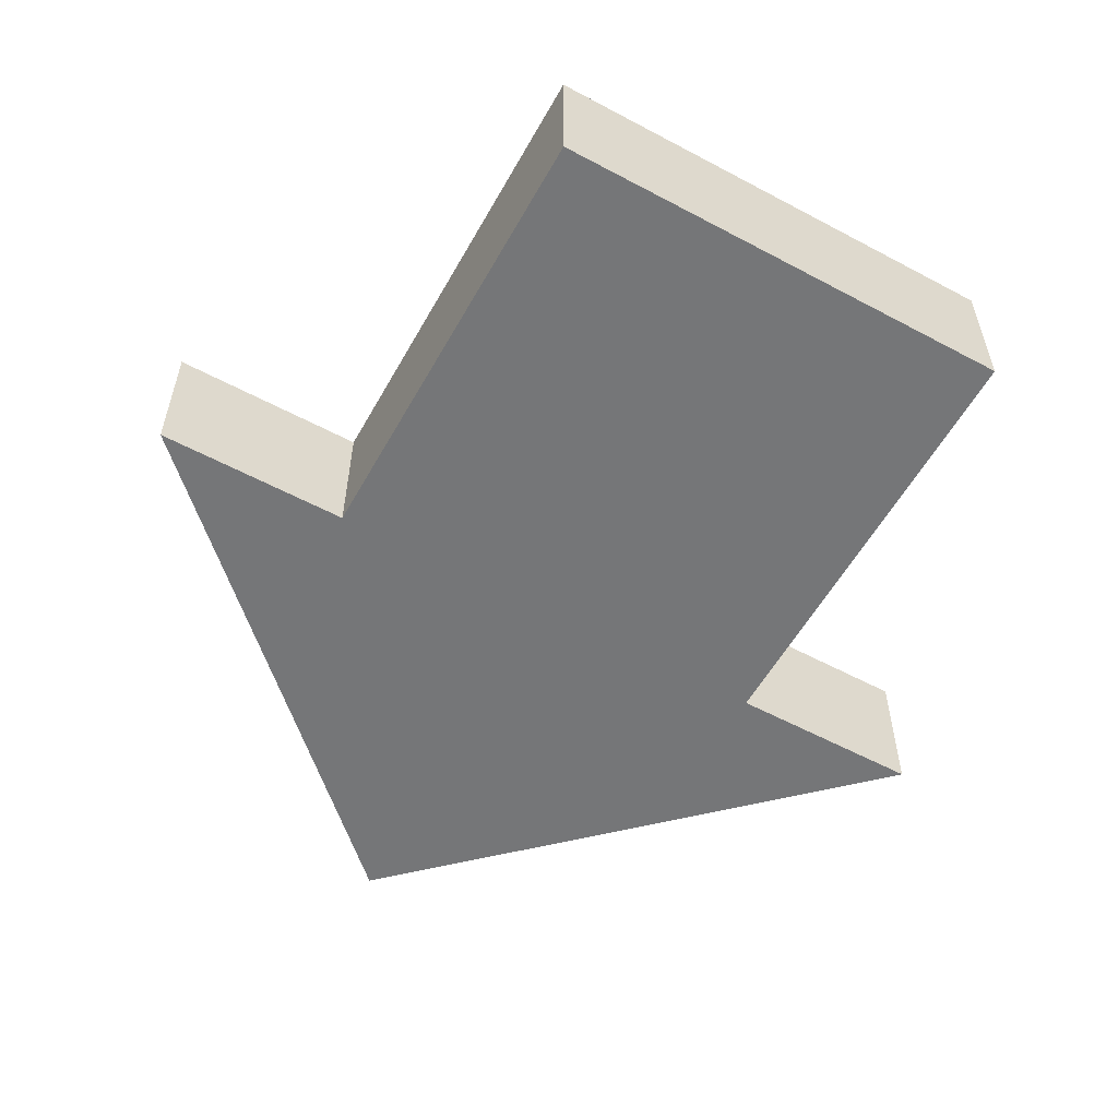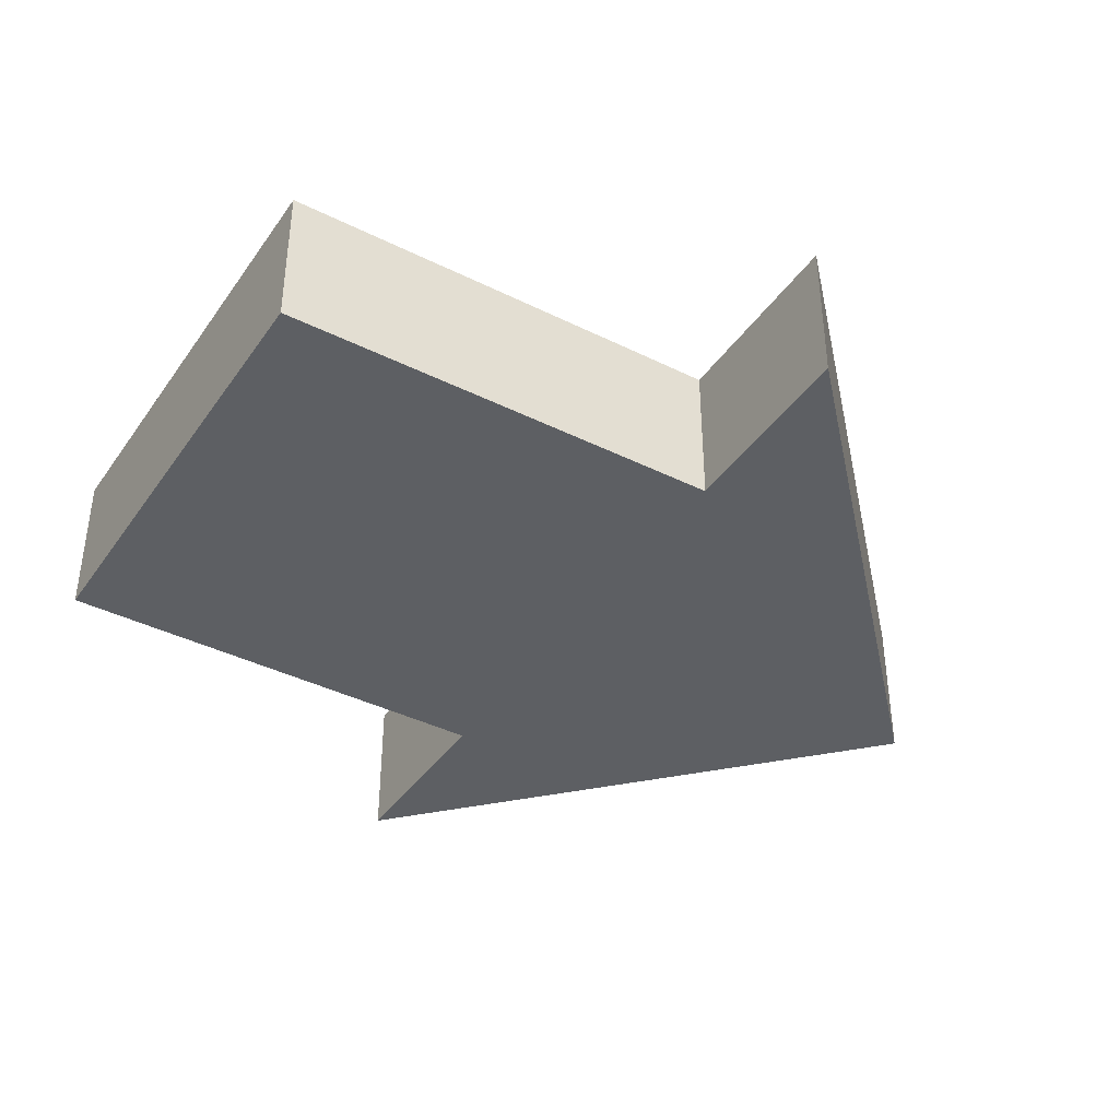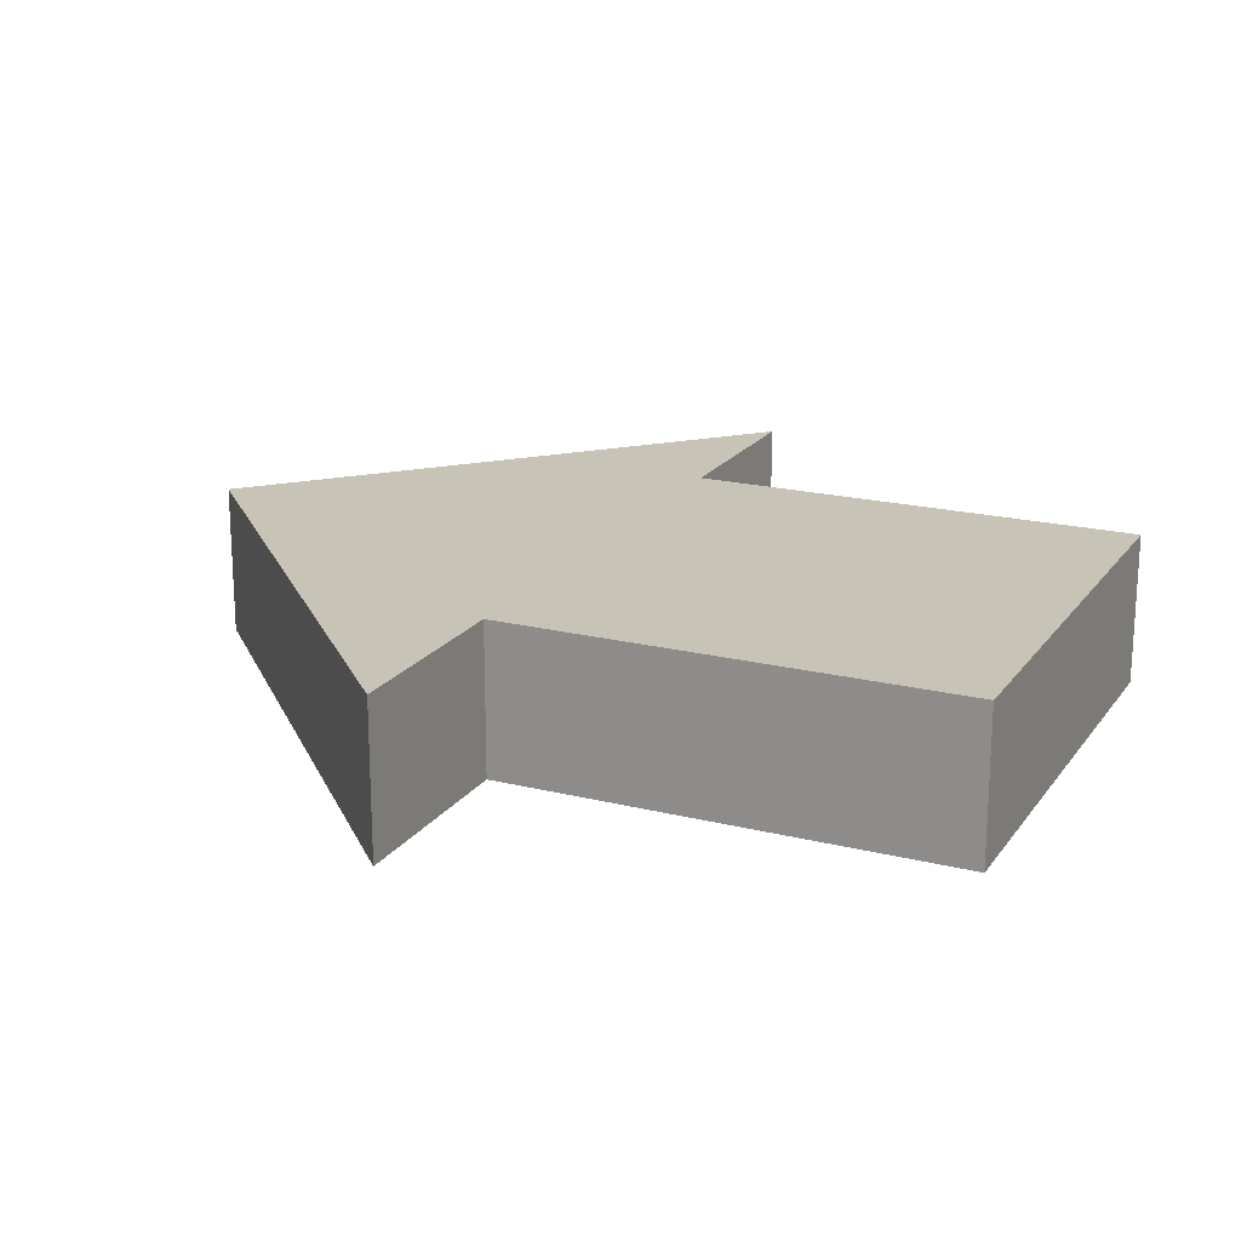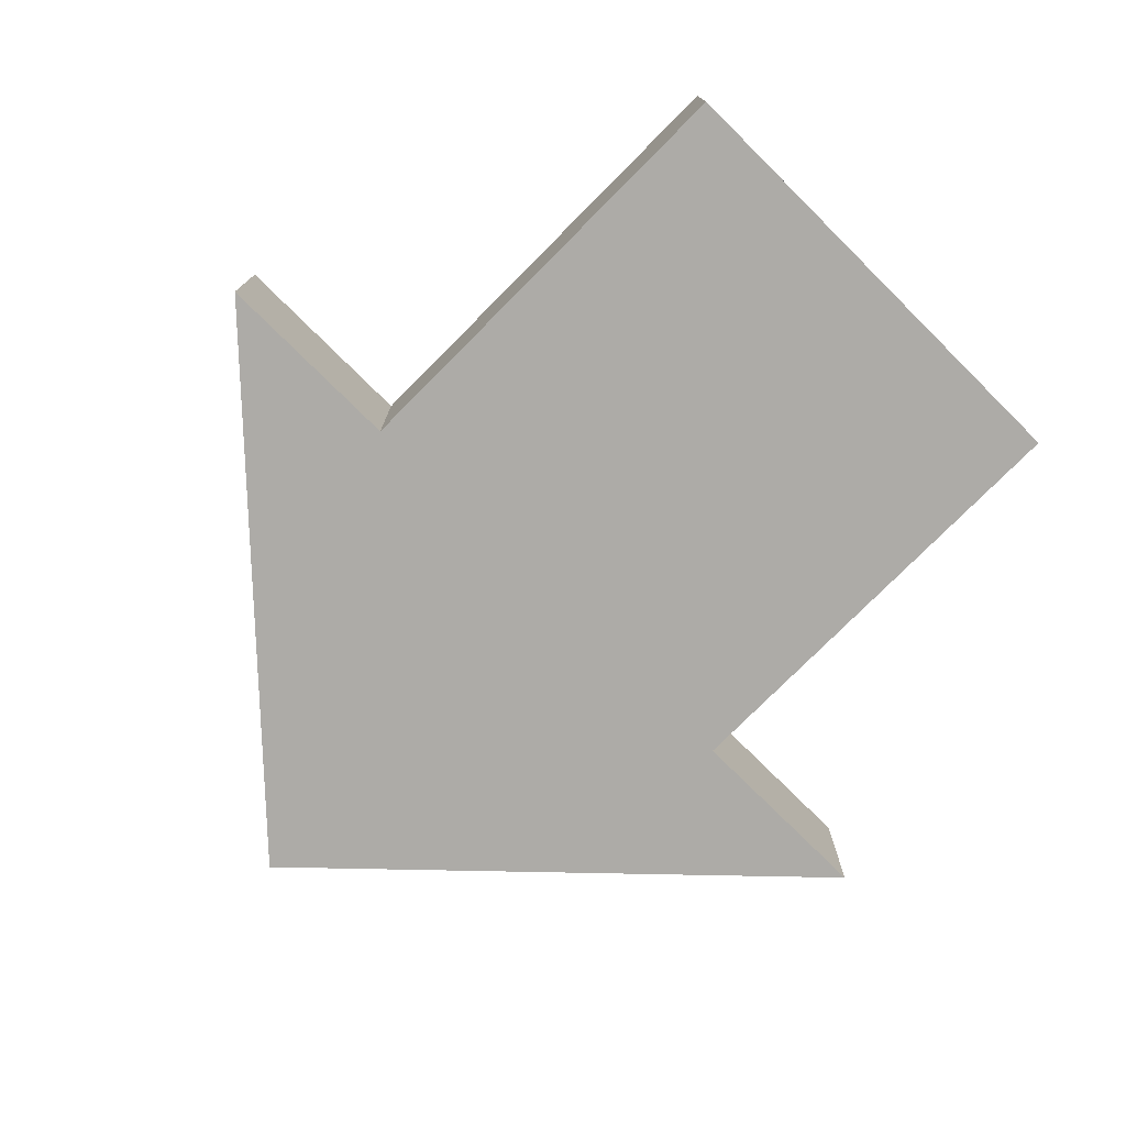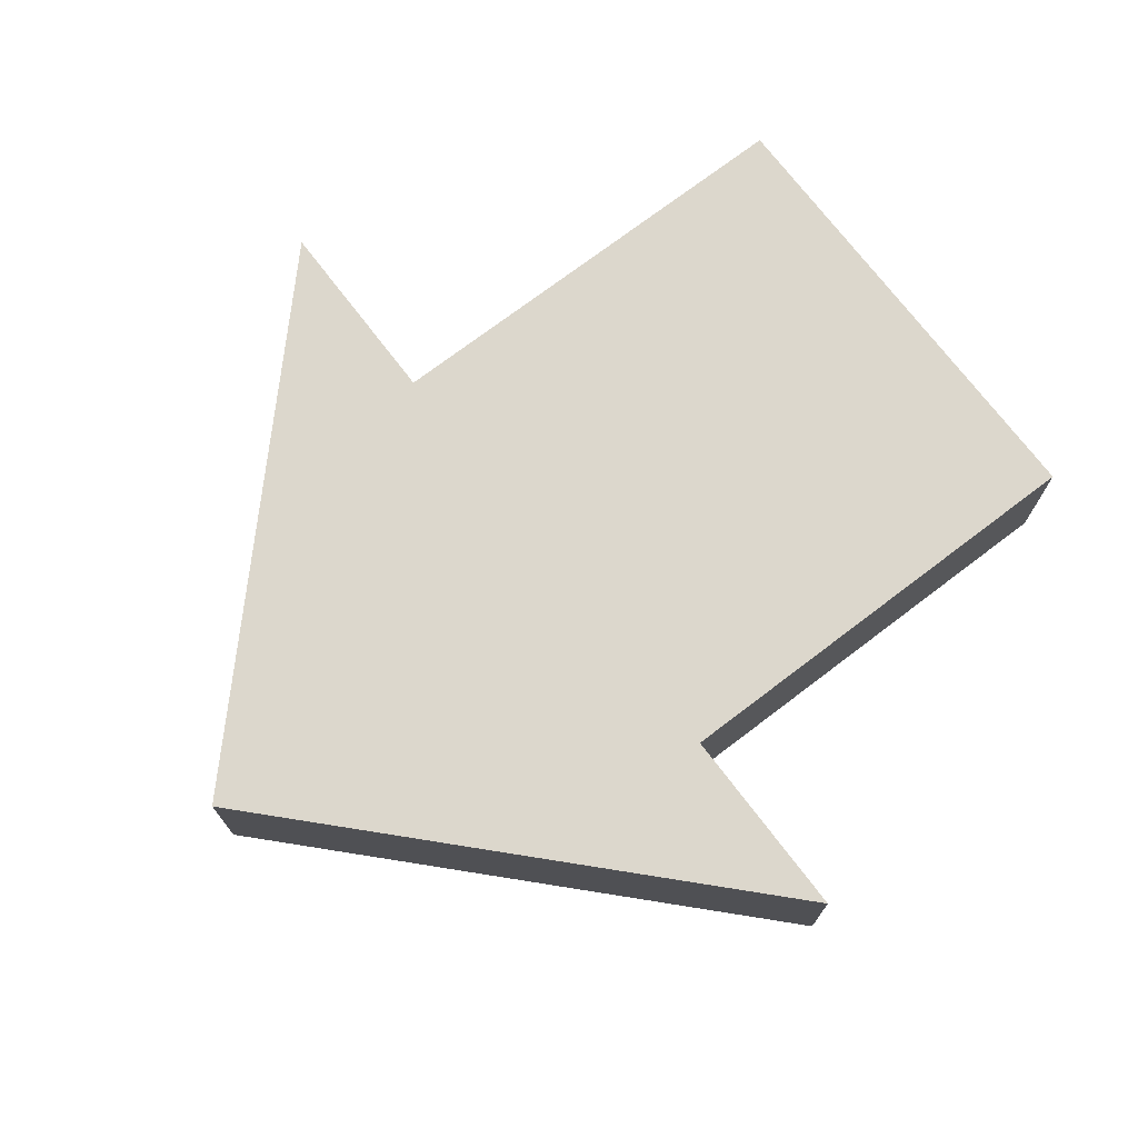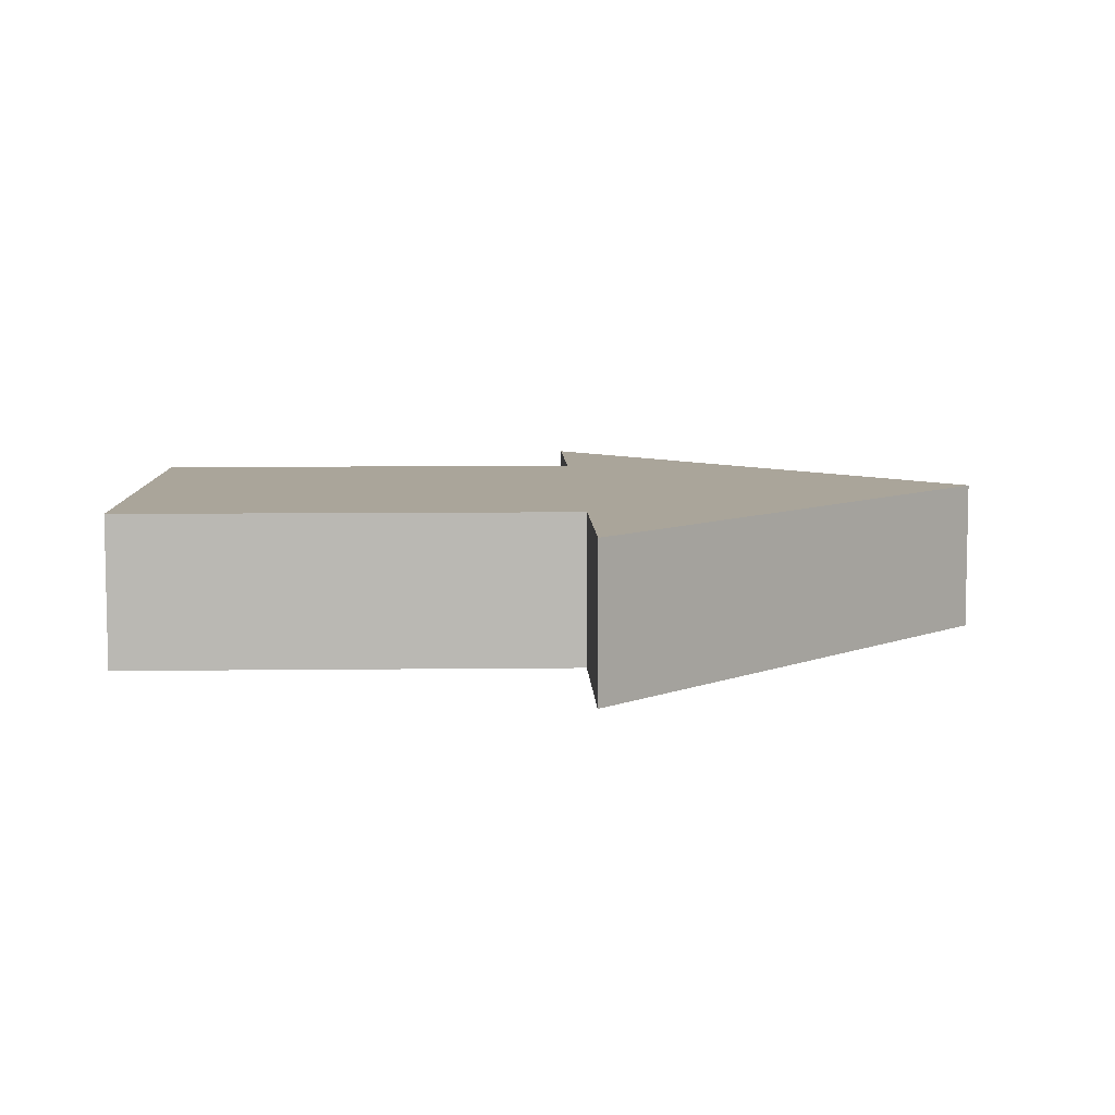
<metadata>
{"format":"obj","ext":"obj","renderer":"f3d","projection":"perspective","resolution":1024,"background":"white","views":[{"elev":-56.8,"azim":-29.1,"up":"+Y"},{"elev":-40.0,"azim":58.5,"up":"+Y"},{"elev":19.6,"azim":-65.1,"up":"+Y"},{"elev":-76.4,"azim":-44.8,"up":"+Y"},{"elev":73.0,"azim":-127.3,"up":"+Y"},{"elev":7.6,"azim":88.0,"up":"+Y"}]}
</metadata>
<code>
g object_1
v 0.7852 0 -4.486
v 0.7852 0.4964 -4.486
v 0.7852 0 -5.991
v 0.7852 0.4964 -5.991
v 0.7852 0 -5.991
v 0.7852 0.4964 -5.991
v 1.44 0 -5.991
v 1.44 0.4964 -5.991
v 1.44 0 -5.991
v 1.44 0.4964 -5.991
v 0 0 -7.365
v 0 0.4964 -7.365
v 0 0 -7.365
v 0 0.4964 -7.365
v -1.44 0 -5.991
v -1.44 0.4964 -5.991
v -1.44 0 -5.991
v -1.44 0.4964 -5.991
v -0.7852 0 -5.991
v -0.7852 0.4964 -5.991
v -0.7852 0 -5.991
v -0.7852 0.4964 -5.991
v -0.7852 0 -4.486
v -0.7852 0.4964 -4.486
v -0.7852 0 -4.486
v -0.7852 0.4964 -4.486
v 0.7852 0 -4.486
v 0.7852 0.4964 -4.486
v 0.7852 0 -4.486
v 0.7852 0 -5.991
v 1.44 0 -5.991
v 0 0 -7.365
v -1.44 0 -5.991
v -0.7852 0 -5.991
v -0.7852 0 -4.486
v 0.7852 0.4964 -4.486
v 0.7852 0.4964 -5.991
v 1.44 0.4964 -5.991
v 0 0.4964 -7.365
v -1.44 0.4964 -5.991
v -0.7852 0.4964 -5.991
v -0.7852 0.4964 -4.486
f 1 3 4 2
f 5 7 8 6
f 9 11 12 10
f 13 15 16 14
f 17 19 20 18
f 21 23 24 22
f 25 27 28 26
f 29 35 34
f 32 34 33
f 34 32 30
f 30 32 31
f 29 34 30
f 36 41 42
f 39 40 41
f 41 37 39
f 37 38 39
f 36 37 41

</code>
